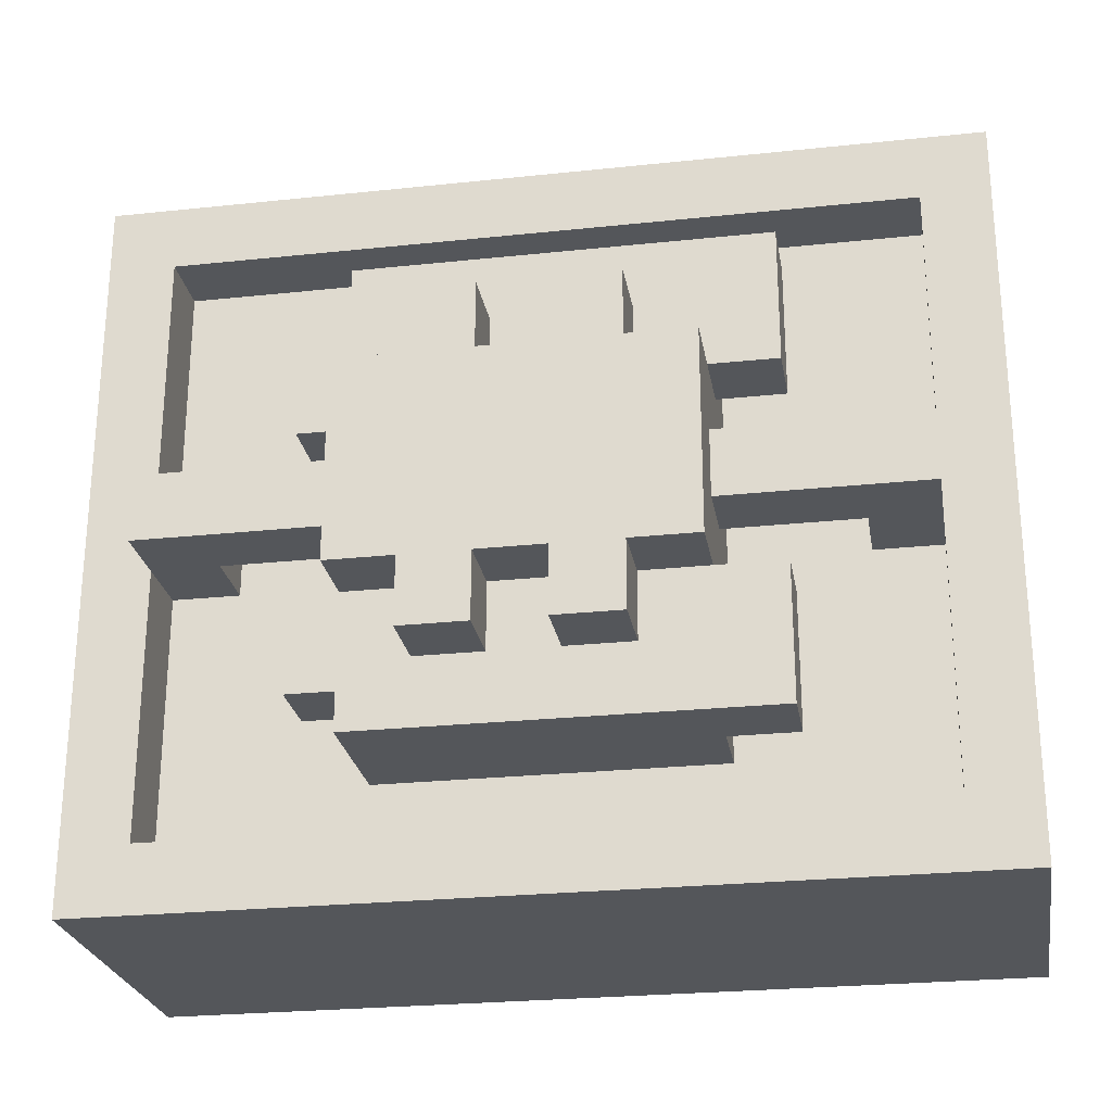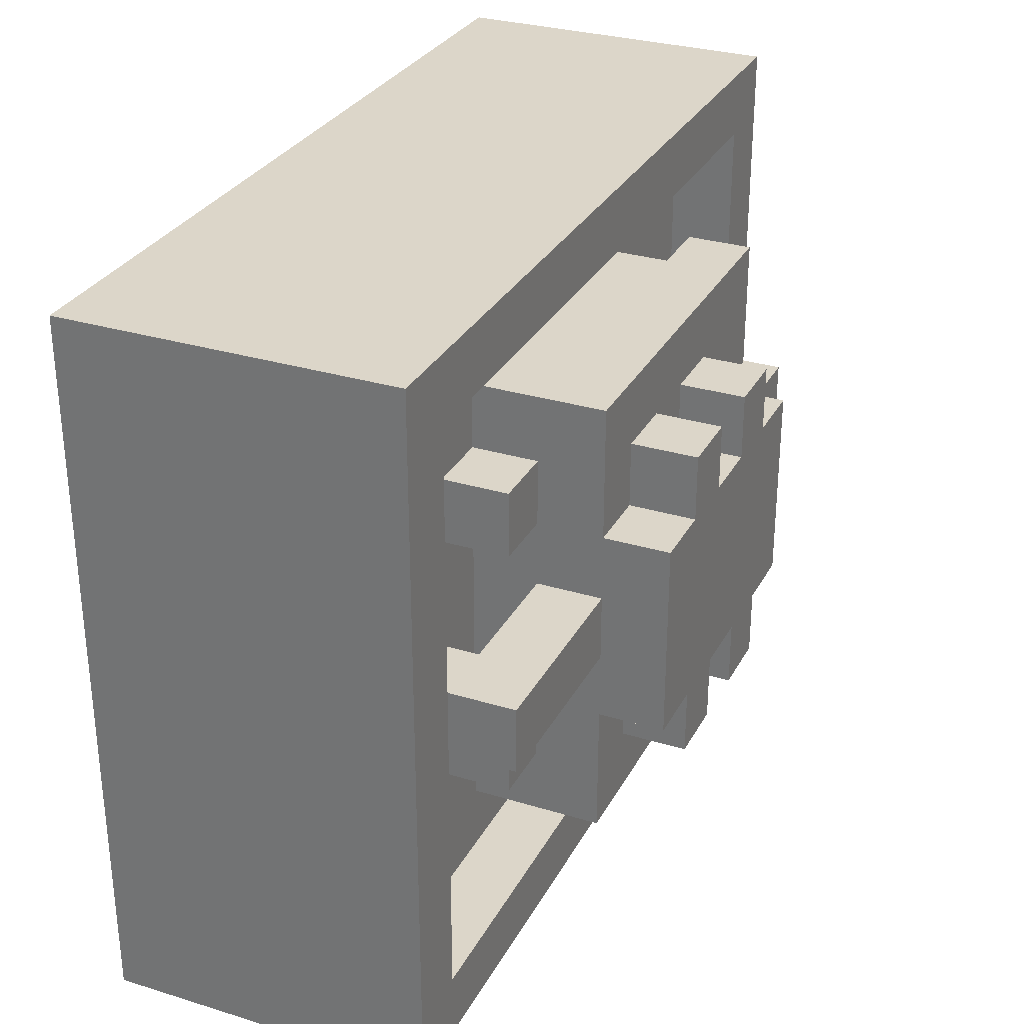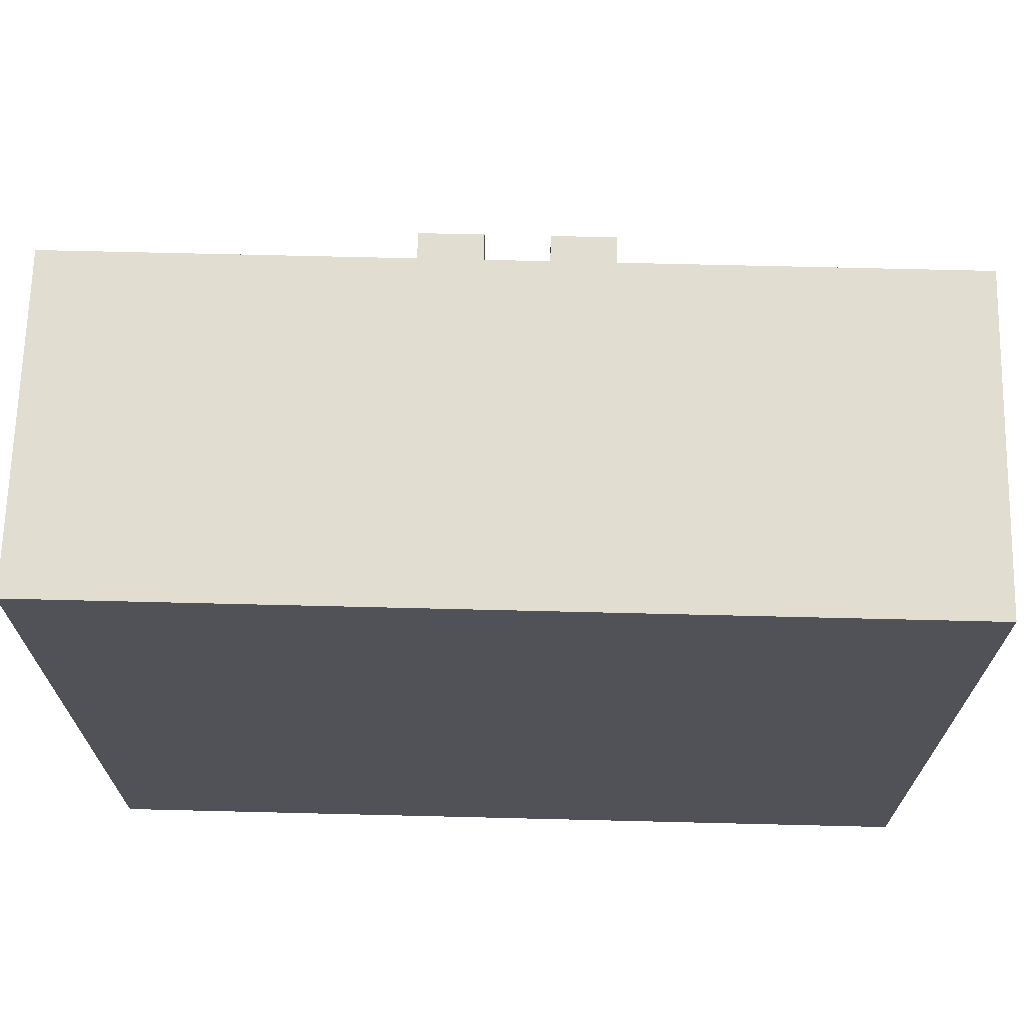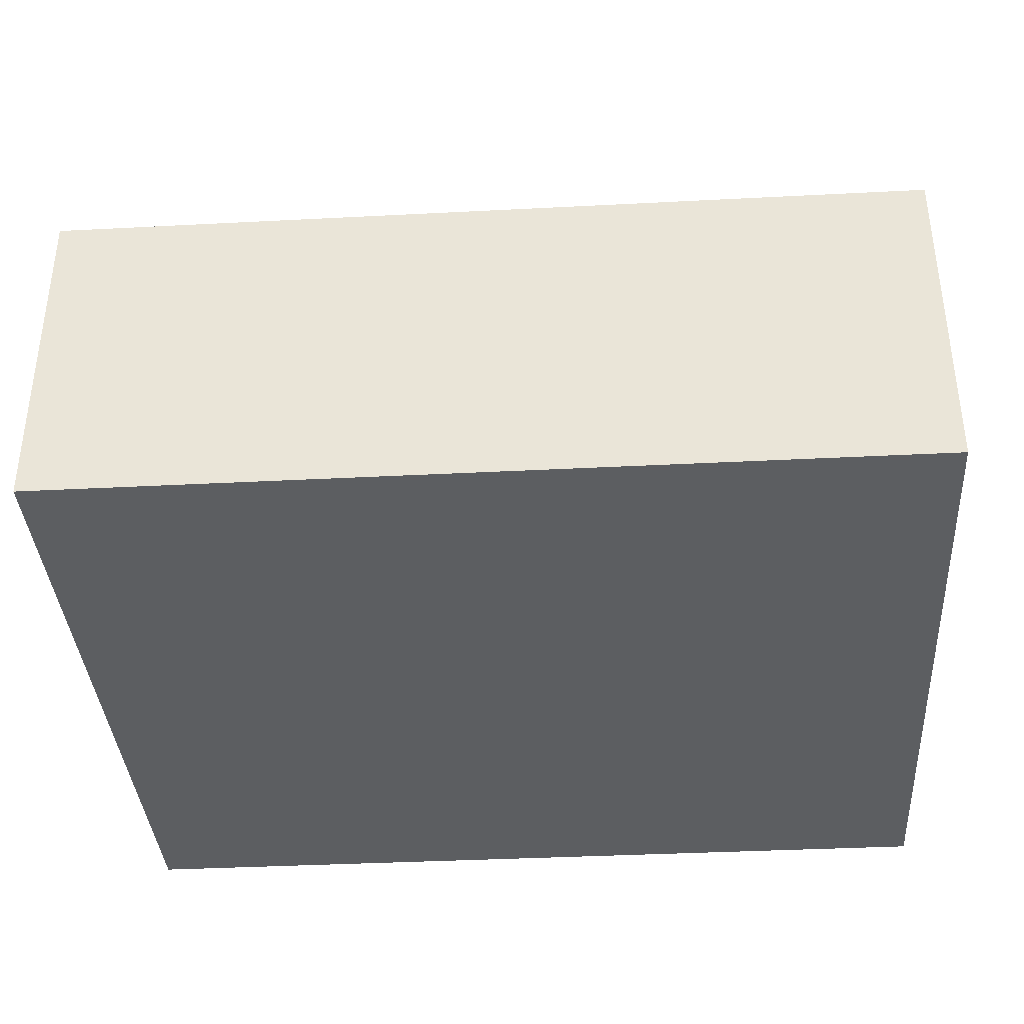
<metadata>
{"format":"obj","ext":"obj","renderer":"f3d","projection":"perspective","resolution":1024,"background":"white","views":[{"elev":-25.4,"azim":-170.3,"up":"+Z"},{"elev":30.2,"azim":113.9,"up":"+Z"},{"elev":68.6,"azim":1.4,"up":"+Z"},{"elev":-37.3,"azim":-176.2,"up":"+Y"}]}
</metadata>
<code>
o
v -0.6 0 0.5
v -0.6 0 -0.6
v -0.6 0.4 0.5
v -0.6 0.4 -0.6
v -0.6 0.5 0.5
v -0.6 0.5 -0.6
v -0.5 0.5 0
v -0.5 0.5 -0.1
v -0.5 0.6 0
v -0.5 0.6 -0.1
v -0.3 0.5 0.3
v -0.3 0.5 0.2
v -0.3 0.5 0.1
v -0.3 0.5 -0.2
v -0.3 0.5 -0.3
v -0.3 0.5 -0.4
v -0.3 0.6 0.3
v -0.3 0.6 0.2
v -0.3 0.6 0.1
v -0.3 0.6 -0.2
v -0.3 0.6 -0.3
v -0.3 0.6 -0.4
v -0.2 0.4 0.3
v -0.2 0.4 -0.4
v -0.2 0.5 0.3
v -0.2 0.5 0.2
v -0.2 0.5 0.1
v -0.2 0.5 0
v -0.2 0.5 -0.1
v -0.2 0.5 -0.2
v -0.2 0.5 -0.3
v -0.2 0.5 -0.4
v -0.2 0.6 0.1
v -0.2 0.6 0
v -0.2 0.6 -0.1
v -0.2 0.6 -0.2
v -0.2 0.7 0.1
v -0.2 0.7 -0.2
v -0.1 0.6 0.2
v -0.1 0.6 0.1
v -0.1 0.6 -0.2
v -0.1 0.6 -0.3
v -0.1 0.7 0.2
v -0.1 0.7 0.1
v -0.1 0.7 -0.2
v -0.1 0.7 -0.3
v 0.1 0.6 0.2
v 0.1 0.6 0.1
v 0.1 0.6 -0.2
v 0.1 0.6 -0.3
v 0.1 0.7 0.2
v 0.1 0.7 0.1
v 0.1 0.7 -0.2
v 0.1 0.7 -0.3
v 0.5 0.4 0
v 0.5 0.4 -0.1
v 0.5 0.5 0
v 0.5 0.5 -0.1
v 0.6 0.4 0.4
v 0.6 0.4 0
v 0.6 0.4 -0.1
v 0.6 0.4 -0.5
v 0.6 0.5 0.4
v 0.6 0.5 0
v 0.6 0.5 -0.1
v 0.6 0.5 -0.5
v -0.5 0.4 0.4
v -0.5 0.4 0
v -0.5 0.4 -0.1
v -0.5 0.4 -0.5
v -0.5 0.5 0.4
v -0.5 0.5 0
v -0.5 0.5 -0.1
v -0.5 0.5 -0.5
v -0.4 0.4 0
v -0.4 0.4 -0.1
v -0.4 0.5 0
v -0.4 0.5 -0.1
v -5.96e-08 0.6 0.2
v -5.96e-08 0.6 0.1
v -5.96e-08 0.6 -0.2
v -5.96e-08 0.6 -0.3
v -5.96e-08 0.7 0.2
v -5.96e-08 0.7 0.1
v -5.96e-08 0.7 -0.2
v -5.96e-08 0.7 -0.3
v 0.2 0.6 0.2
v 0.2 0.6 0.1
v 0.2 0.6 -0.2
v 0.2 0.6 -0.3
v 0.2 0.7 0.2
v 0.2 0.7 0.1
v 0.2 0.7 -0.2
v 0.2 0.7 -0.3
v 0.3 0.4 0.3
v 0.3 0.4 0.2
v 0.3 0.4 0.1
v 0.3 0.4 -0.2
v 0.3 0.4 -0.3
v 0.3 0.4 -0.4
v 0.3 0.5 0.3
v 0.3 0.5 0.2
v 0.3 0.5 0.1
v 0.3 0.5 0
v 0.3 0.5 -0.1
v 0.3 0.5 -0.2
v 0.3 0.5 -0.3
v 0.3 0.5 -0.4
v 0.3 0.6 0.3
v 0.3 0.6 0.2
v 0.3 0.6 0.1
v 0.3 0.6 0
v 0.3 0.6 -0.1
v 0.3 0.6 -0.2
v 0.3 0.6 -0.3
v 0.3 0.6 -0.4
v 0.3 0.7 0.1
v 0.3 0.7 -0.2
v 0.4 0.4 0.2
v 0.4 0.4 0.1
v 0.4 0.4 -0.2
v 0.4 0.4 -0.3
v 0.4 0.5 0.2
v 0.4 0.5 0.1
v 0.4 0.5 -0.2
v 0.4 0.5 -0.3
v 0.6 0.5 0
v 0.6 0.5 -0.1
v 0.6 0.6 0
v 0.6 0.6 -0.1
v 0.7 0 0.5
v 0.7 0 -0.6
v 0.7 0.4 0.5
v 0.7 0.4 -0.6
v 0.7 0.5 0.5
v 0.7 0.5 -0.6
v -0.6 0 0.5
v -0.6 0.4 0.5
v -0.6 0.5 0.5
v -0.4 0 0.5
v -0.4 0.3 0.5
v -0.3 0 0.5
v -0.3 0.2 0.5
v 0.4 0 0.5
v 0.4 0.2 0.5
v 0.5 0 0.5
v 0.5 0.3 0.5
v 0.7 0 0.5
v 0.7 0.4 0.5
v 0.7 0.5 0.5
v -0.3 0.5 0.3
v -0.3 0.6 0.3
v -0.2 0.4 0.3
v -0.2 0.5 0.3
v 0.3 0.4 0.3
v 0.3 0.5 0.3
v 0.3 0.6 0.3
v -0.1 0.6 0.2
v -0.1 0.7 0.2
v -5.96e-08 0.6 0.2
v -5.96e-08 0.7 0.2
v 0.1 0.6 0.2
v 0.1 0.7 0.2
v 0.2 0.6 0.2
v 0.2 0.7 0.2
v 0.3 0.4 0.2
v 0.3 0.5 0.2
v 0.4 0.4 0.2
v 0.4 0.5 0.2
v -0.2 0.6 0.1
v -0.2 0.7 0.1
v -0.1 0.6 0.1
v -0.1 0.7 0.1
v -5.96e-08 0.6 0.1
v -5.96e-08 0.7 0.1
v 0.1 0.6 0.1
v 0.1 0.7 0.1
v 0.2 0.6 0.1
v 0.2 0.7 0.1
v 0.3 0.6 0.1
v 0.3 0.7 0.1
v -0.5 0.4 0
v -0.5 0.5 0
v -0.5 0.6 0
v -0.4 0.4 0
v -0.4 0.5 0
v -0.3 0.5 0
v -0.3 0.6 0
v -0.2 0.5 0
v -0.2 0.6 0
v 0.3 0.5 0
v 0.3 0.6 0
v 0.4 0.5 0
v 0.4 0.6 0
v 0.5 0.4 0
v 0.5 0.5 0
v 0.6 0.4 0
v 0.6 0.5 0
v 0.6 0.6 0
v -0.3 0.5 -0.2
v -0.3 0.6 -0.2
v -0.2 0.5 -0.2
v -0.2 0.6 -0.2
v 0.3 0.4 -0.2
v 0.3 0.5 -0.2
v 0.4 0.4 -0.2
v 0.4 0.5 -0.2
v -0.5 0.4 -0.5
v -0.5 0.5 -0.5
v 0.6 0.4 -0.5
v 0.6 0.5 -0.5
v -0.5 0.4 0.4
v -0.5 0.5 0.4
v 0.6 0.4 0.4
v 0.6 0.5 0.4
v -0.3 0.5 0.1
v -0.3 0.6 0.1
v -0.2 0.5 0.1
v -0.2 0.6 0.1
v 0.3 0.4 0.1
v 0.3 0.5 0.1
v 0.4 0.4 0.1
v 0.4 0.5 0.1
v -0.5 0.4 -0.1
v -0.5 0.5 -0.1
v -0.5 0.6 -0.1
v -0.4 0.4 -0.1
v -0.4 0.5 -0.1
v -0.3 0.5 -0.1
v -0.3 0.6 -0.1
v -0.2 0.5 -0.1
v -0.2 0.6 -0.1
v 0.3 0.5 -0.1
v 0.3 0.6 -0.1
v 0.4 0.5 -0.1
v 0.4 0.6 -0.1
v 0.5 0.4 -0.1
v 0.5 0.5 -0.1
v 0.6 0.4 -0.1
v 0.6 0.5 -0.1
v 0.6 0.6 -0.1
v -0.2 0.6 -0.2
v -0.2 0.7 -0.2
v -0.1 0.6 -0.2
v -0.1 0.7 -0.2
v -5.96e-08 0.6 -0.2
v -5.96e-08 0.7 -0.2
v 0.1 0.6 -0.2
v 0.1 0.7 -0.2
v 0.2 0.6 -0.2
v 0.2 0.7 -0.2
v 0.3 0.6 -0.2
v 0.3 0.7 -0.2
v -0.1 0.6 -0.3
v -0.1 0.7 -0.3
v -5.96e-08 0.6 -0.3
v -5.96e-08 0.7 -0.3
v 0.1 0.6 -0.3
v 0.1 0.7 -0.3
v 0.2 0.6 -0.3
v 0.2 0.7 -0.3
v 0.3 0.4 -0.3
v 0.3 0.5 -0.3
v 0.4 0.4 -0.3
v 0.4 0.5 -0.3
v -0.3 0.5 -0.4
v -0.3 0.6 -0.4
v -0.2 0.4 -0.4
v -0.2 0.5 -0.4
v 0.3 0.4 -0.4
v 0.3 0.5 -0.4
v 0.3 0.6 -0.4
v -0.6 0 -0.6
v -0.6 0.4 -0.6
v -0.6 0.5 -0.6
v 0.7 0 -0.6
v 0.7 0.4 -0.6
v 0.7 0.5 -0.6
v -0.6 0 0.5
v -0.4 0 0.5
v -0.3 0 0.5
v 0.4 0 0.5
v 0.5 0 0.5
v 0.7 0 0.5
v -0.4 0 0.4
v -0.3 0 0.4
v 0.4 0 0.4
v 0.5 0 0.4
v -0.2 0 0.3
v 0.3 0 0.3
v -0.3 0 0.1
v -0.2 0 0.1
v 0.3 0 0.1
v 0.4 0 0.1
v -0.3 0 -0.2
v -0.2 0 -0.2
v 0.3 0 -0.2
v 0.4 0 -0.2
v -0.2 0 -0.4
v 0.3 0 -0.4
v -0.6 0 -0.6
v 0.7 0 -0.6
v -0.3 0.5 0.3
v -0.2 0.5 0.3
v -0.3 0.5 0.2
v -0.2 0.5 0.2
v -0.3 0.5 0.1
v -0.2 0.5 0.1
v -0.4 0.5 0
v -0.3 0.5 0
v -0.2 0.5 0
v 0.3 0.5 0
v 0.4 0.5 0
v 0.5 0.5 0
v -0.4 0.5 -0.1
v -0.3 0.5 -0.1
v -0.2 0.5 -0.1
v 0.3 0.5 -0.1
v 0.4 0.5 -0.1
v 0.5 0.5 -0.1
v -0.3 0.5 -0.2
v -0.2 0.5 -0.2
v -0.3 0.5 -0.3
v -0.2 0.5 -0.3
v -0.3 0.5 -0.4
v -0.2 0.5 -0.4
v -0.5 0.4 0.4
v 0.6 0.4 0.4
v -0.2 0.4 0.3
v 0.3 0.4 0.3
v 0.3 0.4 0.2
v 0.4 0.4 0.2
v 0.3 0.4 0.1
v 0.4 0.4 0.1
v -0.5 0.4 0
v -0.4 0.4 0
v 0.5 0.4 0
v 0.6 0.4 0
v -0.5 0.4 -0.1
v -0.4 0.4 -0.1
v 0.5 0.4 -0.1
v 0.6 0.4 -0.1
v 0.3 0.4 -0.2
v 0.4 0.4 -0.2
v 0.3 0.4 -0.3
v 0.4 0.4 -0.3
v -0.2 0.4 -0.4
v 0.3 0.4 -0.4
v -0.5 0.4 -0.5
v 0.6 0.4 -0.5
v -0.6 0.5 0.5
v 0.7 0.5 0.5
v -0.5 0.5 0.4
v 0.6 0.5 0.4
v 0.3 0.5 0.2
v 0.4 0.5 0.2
v 0.3 0.5 0.1
v 0.4 0.5 0.1
v -0.5 0.5 0
v 0.6 0.5 0
v -0.5 0.5 -0.1
v 0.6 0.5 -0.1
v 0.3 0.5 -0.2
v 0.4 0.5 -0.2
v 0.3 0.5 -0.3
v 0.4 0.5 -0.3
v -0.5 0.5 -0.5
v 0.6 0.5 -0.5
v -0.6 0.5 -0.6
v 0.7 0.5 -0.6
v -0.3 0.6 0.3
v 0.3 0.6 0.3
v -0.3 0.6 0.2
v -0.1 0.6 0.2
v -5.96e-08 0.6 0.2
v 0.1 0.6 0.2
v 0.2 0.6 0.2
v 0.3 0.6 0.2
v -0.3 0.6 0.1
v -0.2 0.6 0.1
v -0.1 0.6 0.1
v -5.96e-08 0.6 0.1
v 0.1 0.6 0.1
v 0.2 0.6 0.1
v 0.3 0.6 0.1
v -0.5 0.6 0
v -0.3 0.6 0
v -0.2 0.6 0
v 0.3 0.6 0
v 0.4 0.6 0
v 0.6 0.6 0
v -0.5 0.6 -0.1
v -0.3 0.6 -0.1
v -0.2 0.6 -0.1
v 0.3 0.6 -0.1
v 0.4 0.6 -0.1
v 0.6 0.6 -0.1
v -0.3 0.6 -0.2
v -0.2 0.6 -0.2
v -0.1 0.6 -0.2
v -5.96e-08 0.6 -0.2
v 0.1 0.6 -0.2
v 0.2 0.6 -0.2
v 0.3 0.6 -0.2
v -0.3 0.6 -0.3
v -0.1 0.6 -0.3
v -5.96e-08 0.6 -0.3
v 0.1 0.6 -0.3
v 0.2 0.6 -0.3
v 0.3 0.6 -0.3
v -0.3 0.6 -0.4
v 0.3 0.6 -0.4
v -0.1 0.7 0.2
v -5.96e-08 0.7 0.2
v 0.1 0.7 0.2
v 0.2 0.7 0.2
v -0.2 0.7 0.1
v -0.1 0.7 0.1
v -5.96e-08 0.7 0.1
v 0.1 0.7 0.1
v 0.2 0.7 0.1
v 0.3 0.7 0.1
v -0.2 0.7 -0.2
v -0.1 0.7 -0.2
v -5.96e-08 0.7 -0.2
v 0.1 0.7 -0.2
v 0.2 0.7 -0.2
v 0.3 0.7 -0.2
v -0.1 0.7 -0.3
v -5.96e-08 0.7 -0.3
v 0.1 0.7 -0.3
v 0.2 0.7 -0.3
f 3 2 1
f 4 2 3
f 5 4 3
f 6 4 5
f 9 8 7
f 10 8 9
f 17 12 11
f 18 13 12
f 18 12 17
f 19 13 18
f 20 15 14
f 21 16 15
f 21 15 20
f 22 16 21
f 25 24 23
f 26 24 25
f 27 24 26
f 28 24 27
f 29 24 28
f 30 24 29
f 31 24 30
f 32 24 31
f 33 28 27
f 34 28 33
f 35 30 29
f 36 30 35
f 37 34 33
f 37 35 34
f 37 36 35
f 38 36 37
f 43 40 39
f 44 40 43
f 45 42 41
f 46 42 45
f 51 48 47
f 52 48 51
f 53 50 49
f 54 50 53
f 57 56 55
f 58 56 57
f 63 60 59
f 64 60 63
f 65 62 61
f 66 62 65
f 67 68 71
f 71 68 72
f 69 70 73
f 73 70 74
f 75 76 77
f 77 76 78
f 79 80 83
f 83 80 84
f 81 82 85
f 85 82 86
f 87 88 91
f 91 88 92
f 89 90 93
f 93 90 94
f 95 96 101
f 101 96 102
f 97 98 103
f 103 98 104
f 104 98 105
f 105 98 106
f 99 100 107
f 107 100 108
f 101 102 109
f 102 103 110
f 109 102 110
f 103 104 110
f 110 104 111
f 111 104 112
f 105 106 113
f 106 107 113
f 113 107 114
f 107 108 115
f 114 107 115
f 115 108 116
f 111 112 117
f 112 113 117
f 113 114 117
f 117 114 118
f 119 120 123
f 123 120 124
f 121 122 125
f 125 122 126
f 127 128 129
f 129 128 130
f 131 132 133
f 133 132 134
f 133 134 135
f 135 134 136
f 140 138 137
f 141 138 140
f 142 141 140
f 143 141 142
f 144 143 142
f 145 141 143
f 145 143 144
f 146 145 144
f 147 138 141
f 147 145 146
f 147 141 145
f 148 147 146
f 149 139 138
f 149 147 148
f 149 138 147
f 150 139 149
f 154 152 151
f 155 154 153
f 156 152 154
f 156 154 155
f 157 152 156
f 160 159 158
f 161 159 160
f 164 163 162
f 165 163 164
f 168 167 166
f 169 167 168
f 172 171 170
f 173 171 172
f 176 175 174
f 177 175 176
f 180 179 178
f 181 179 180
f 185 183 182
f 185 184 183
f 186 184 185
f 187 184 186
f 188 184 187
f 189 188 187
f 190 188 189
f 193 192 191
f 194 192 193
f 196 194 193
f 197 196 195
f 198 194 196
f 198 196 197
f 199 194 198
f 202 201 200
f 203 201 202
f 206 205 204
f 207 205 206
f 210 209 208
f 211 209 210
f 212 213 214
f 214 213 215
f 216 217 218
f 218 217 219
f 220 221 222
f 222 221 223
f 224 225 227
f 225 226 227
f 227 226 228
f 228 226 229
f 229 226 230
f 229 230 231
f 231 230 232
f 233 234 235
f 235 234 236
f 235 236 238
f 237 238 239
f 238 236 240
f 239 238 240
f 240 236 241
f 242 243 244
f 244 243 245
f 246 247 248
f 248 247 249
f 250 251 252
f 252 251 253
f 254 255 256
f 256 255 257
f 258 259 260
f 260 259 261
f 262 263 264
f 264 263 265
f 266 267 269
f 268 269 270
f 269 267 271
f 270 269 271
f 271 267 272
f 273 274 276
f 274 275 277
f 276 274 277
f 277 275 278
f 285 280 279
f 285 281 280
f 286 282 281
f 286 281 285
f 287 283 282
f 287 282 286
f 288 284 283
f 288 283 287
f 289 287 286
f 289 286 285
f 289 288 287
f 290 288 289
f 291 289 285
f 292 290 289
f 292 289 291
f 293 288 290
f 293 290 292
f 294 288 293
f 295 292 291
f 295 291 285
f 296 293 292
f 296 292 295
f 297 294 293
f 297 293 296
f 298 288 294
f 298 294 297
f 299 297 296
f 299 296 295
f 300 298 297
f 300 297 299
f 301 285 279
f 301 299 295
f 301 300 299
f 301 295 285
f 302 284 288
f 302 300 301
f 302 298 300
f 302 288 298
f 305 304 303
f 306 304 305
f 307 306 305
f 308 306 307
f 315 310 309
f 316 311 310
f 316 310 315
f 317 311 316
f 318 313 312
f 319 314 313
f 319 313 318
f 320 314 319
f 323 322 321
f 324 322 323
f 325 324 323
f 326 324 325
f 327 328 329
f 329 328 330
f 330 328 331
f 331 328 332
f 332 328 334
f 327 329 335
f 335 329 336
f 333 334 337
f 334 328 337
f 337 328 338
f 336 329 340
f 333 337 341
f 333 341 343
f 341 342 343
f 343 342 344
f 344 342 346
f 339 340 347
f 340 329 347
f 345 346 348
f 339 347 349
f 347 348 349
f 348 346 350
f 349 348 350
f 346 342 350
f 351 352 353
f 353 352 354
f 355 356 357
f 357 356 358
f 351 353 359
f 354 352 360
f 351 359 361
f 360 352 362
f 363 364 365
f 365 364 366
f 351 361 367
f 362 352 368
f 351 367 369
f 367 368 369
f 368 352 370
f 369 368 370
f 371 372 373
f 373 372 374
f 374 372 375
f 375 372 376
f 376 372 377
f 377 372 378
f 373 374 379
f 379 374 380
f 380 374 381
f 375 376 382
f 382 376 383
f 377 378 384
f 384 378 385
f 386 387 392
f 387 388 393
f 392 387 393
f 393 388 394
f 389 390 395
f 390 391 396
f 395 390 396
f 396 391 397
f 398 399 405
f 399 400 405
f 405 400 406
f 401 402 407
f 407 402 408
f 403 404 409
f 409 404 410
f 407 408 411
f 405 406 411
f 409 410 411
f 408 409 411
f 406 407 411
f 411 410 412
f 413 414 418
f 418 414 419
f 415 416 420
f 420 416 421
f 418 419 423
f 421 422 423
f 420 421 423
f 419 420 423
f 417 418 423
f 423 422 424
f 424 422 425
f 425 422 426
f 426 422 427
f 427 422 428
f 424 425 429
f 429 425 430
f 426 427 431
f 431 427 432

</code>
